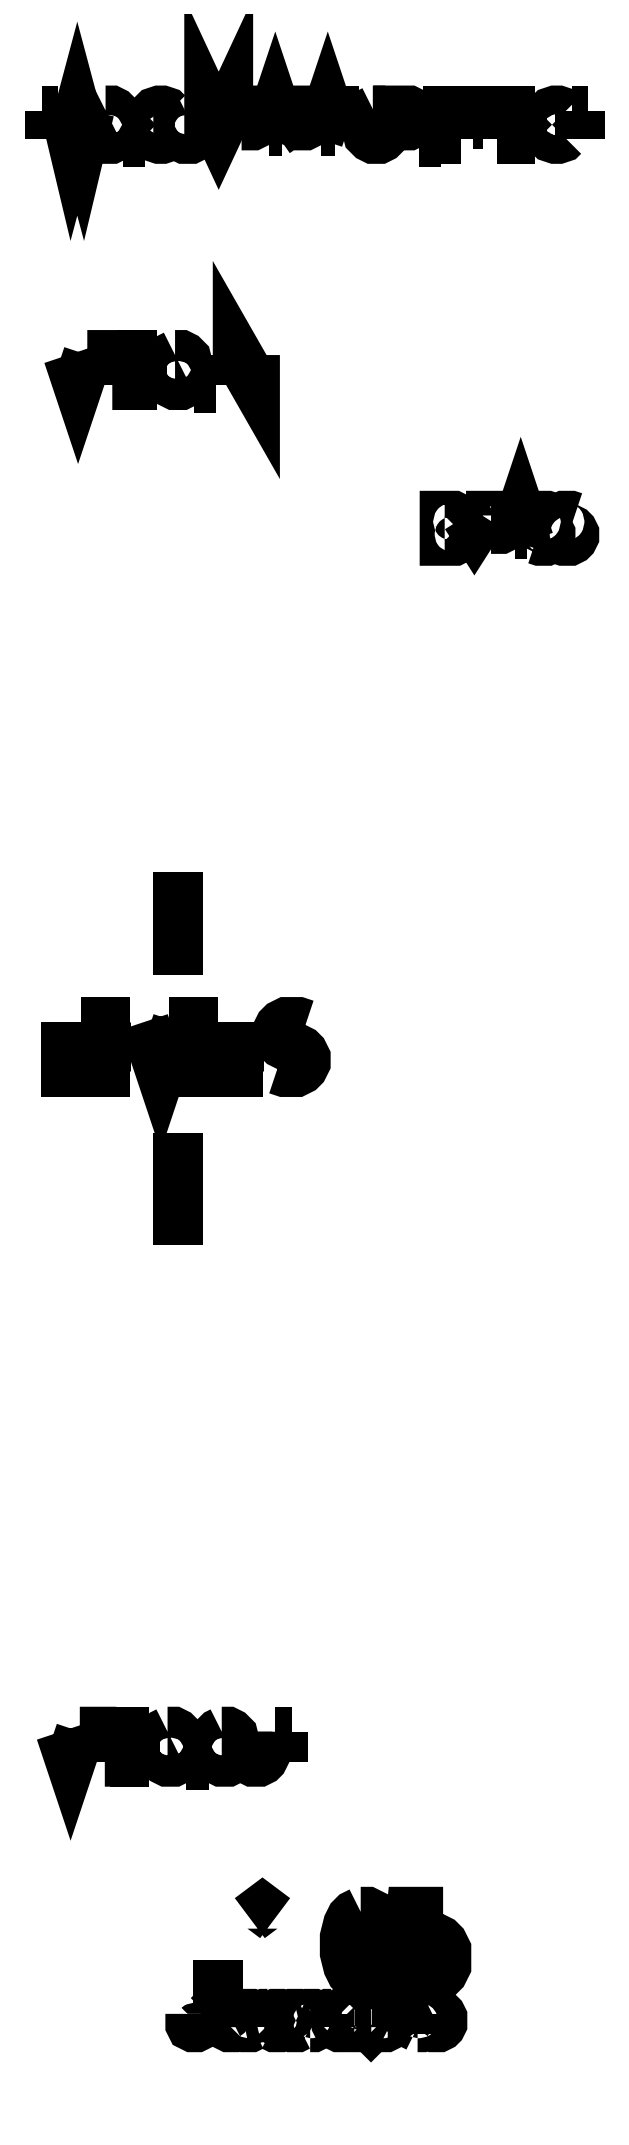
<metadata>
{"format":"dxf","ext":"dxf","renderer":"ezdxf+matplotlib","layout":"modelspace","background":"white","min_lineweight":24,"dpi":150}
</metadata>
<code>
0
SECTION
2
ENTITIES
0
LWPOLYLINE
8
0
90
2
70
0
10
0.8915
20
5.973
30
0
10
0.8915
20
5.303
30
0
0
LWPOLYLINE
8
0
90
2
70
0
10
0.8915
20
6.923
30
0
10
0.8915
20
7.543
30
0
0
LWPOLYLINE
8
0
90
3
70
0
10
0.3561
20
6.342
30
0
10
0.2132
20
6.342
30
0
10
0.2132
20
6.642
30
0
0
LWPOLYLINE
8
0
90
2
70
0
10
0.4561
20
6.499
30
0
10
0.5561
20
6.499
30
0
0
LWPOLYLINE
8
0
90
4
70
0
10
0.5989
20
6.342
30
0
10
0.4561
20
6.342
30
0
10
0.4561
20
6.642
30
0
10
0.5989
20
6.642
30
0
0
LWPOLYLINE
8
0
90
3
70
0
10
0.6846
20
6.642
30
0
10
0.7846
20
6.342
30
0
10
0.8846
20
6.642
30
0
0
LWPOLYLINE
8
0
90
2
70
0
10
0.9846
20
6.499
30
0
10
1.085
20
6.499
30
0
0
LWPOLYLINE
8
0
90
4
70
0
10
1.127
20
6.342
30
0
10
0.9846
20
6.342
30
0
10
0.9846
20
6.642
30
0
10
1.127
20
6.642
30
0
0
LWPOLYLINE
8
0
90
3
70
0
10
1.399
20
6.342
30
0
10
1.256
20
6.342
30
0
10
1.256
20
6.642
30
0
0
LWPOLYLINE
8
0
90
20
70
0
10
1.485
20
6.356
30
0
10
1.528
20
6.342
30
0
10
1.599
20
6.342
30
0
10
1.627
20
6.356
30
0
10
1.642
20
6.37
30
0
10
1.656
20
6.399
30
0
10
1.656
20
6.427
30
0
10
1.642
20
6.456
30
0
10
1.627
20
6.47
30
0
10
1.599
20
6.485
30
0
10
1.542
20
6.499
30
0
10
1.513
20
6.513
30
0
10
1.499
20
6.527
30
0
10
1.485
20
6.556
30
0
10
1.485
20
6.585
30
0
10
1.499
20
6.613
30
0
10
1.513
20
6.627
30
0
10
1.542
20
6.642
30
0
10
1.613
20
6.642
30
0
10
1.656
20
6.627
30
0
0
LWPOLYLINE
8
0
90
19
70
0
10
2.542
20
9.613
30
0
10
2.563
20
9.606
30
0
10
2.57
20
9.599
30
0
10
2.578
20
9.585
30
0
10
2.578
20
9.563
30
0
10
2.57
20
9.549
30
0
10
2.563
20
9.542
30
0
10
2.549
20
9.535
30
0
10
2.492
20
9.535
30
0
10
2.492
20
9.685
30
0
10
2.542
20
9.685
30
0
10
2.556
20
9.677
30
0
10
2.563
20
9.67
30
0
10
2.57
20
9.656
30
0
10
2.57
20
9.642
30
0
10
2.563
20
9.627
30
0
10
2.556
20
9.62
30
0
10
2.542
20
9.613
30
0
10
2.492
20
9.613
30
0
0
LWPOLYLINE
8
0
90
2
70
0
10
2.67
20
9.606
30
0
10
2.67
20
9.535
30
0
0
LWPOLYLINE
8
0
90
3
70
0
10
2.62
20
9.685
30
0
10
2.67
20
9.606
30
0
10
2.72
20
9.685
30
0
0
LWPOLYLINE
8
0
90
11
70
0
10
2.77
20
9.535
30
0
10
2.77
20
9.685
30
0
10
2.828
20
9.685
30
0
10
2.842
20
9.677
30
0
10
2.849
20
9.67
30
0
10
2.856
20
9.656
30
0
10
2.856
20
9.635
30
0
10
2.849
20
9.62
30
0
10
2.842
20
9.613
30
0
10
2.828
20
9.606
30
0
10
2.77
20
9.606
30
0
0
LWPOLYLINE
8
0
90
2
70
0
10
2.913
20
9.577
30
0
10
2.985
20
9.577
30
0
0
LWPOLYLINE
8
0
90
3
70
0
10
2.899
20
9.535
30
0
10
2.949
20
9.685
30
0
10
2.999
20
9.535
30
0
0
LWPOLYLINE
8
0
90
20
70
0
10
3.042
20
9.542
30
0
10
3.063
20
9.535
30
0
10
3.099
20
9.535
30
0
10
3.113
20
9.542
30
0
10
3.12
20
9.549
30
0
10
3.127
20
9.563
30
0
10
3.127
20
9.577
30
0
10
3.12
20
9.592
30
0
10
3.113
20
9.599
30
0
10
3.099
20
9.606
30
0
10
3.07
20
9.613
30
0
10
3.056
20
9.62
30
0
10
3.049
20
9.627
30
0
10
3.042
20
9.642
30
0
10
3.042
20
9.656
30
0
10
3.049
20
9.67
30
0
10
3.056
20
9.677
30
0
10
3.07
20
9.685
30
0
10
3.106
20
9.685
30
0
10
3.127
20
9.677
30
0
0
LWPOLYLINE
8
0
90
20
70
0
10
3.185
20
9.542
30
0
10
3.206
20
9.535
30
0
10
3.242
20
9.535
30
0
10
3.256
20
9.542
30
0
10
3.263
20
9.549
30
0
10
3.27
20
9.563
30
0
10
3.27
20
9.577
30
0
10
3.263
20
9.592
30
0
10
3.256
20
9.599
30
0
10
3.242
20
9.606
30
0
10
3.213
20
9.613
30
0
10
3.199
20
9.62
30
0
10
3.192
20
9.627
30
0
10
3.185
20
9.642
30
0
10
3.185
20
9.656
30
0
10
3.192
20
9.67
30
0
10
3.199
20
9.677
30
0
10
3.213
20
9.685
30
0
10
3.249
20
9.685
30
0
10
3.27
20
9.677
30
0
0
LWPOLYLINE
8
0
90
3
70
0
10
0.1832
20
2.376
30
0
10
0.2432
20
2.196
30
0
10
0.3032
20
2.376
30
0
0
LWPOLYLINE
8
0
90
2
70
0
10
0.3632
20
2.196
30
0
10
0.3632
20
2.376
30
0
0
LWPOLYLINE
8
0
90
12
70
1
10
0.4489
20
2.196
30
0
10
0.4489
20
2.376
30
0
10
0.4918
20
2.376
30
0
10
0.5175
20
2.367
30
0
10
0.5346
20
2.35
30
0
10
0.5432
20
2.333
30
0
10
0.5518
20
2.299
30
0
10
0.5518
20
2.273
30
0
10
0.5432
20
2.239
30
0
10
0.5346
20
2.222
30
0
10
0.5175
20
2.205
30
0
10
0.4918
20
2.196
30
0
0
LWPOLYLINE
8
0
90
2
70
0
10
0.6289
20
2.29
30
0
10
0.6889
20
2.29
30
0
0
LWPOLYLINE
8
0
90
4
70
0
10
0.7146
20
2.196
30
0
10
0.6289
20
2.196
30
0
10
0.6289
20
2.376
30
0
10
0.7146
20
2.376
30
0
0
LWPOLYLINE
8
0
90
16
70
1
10
0.8261
20
2.376
30
0
10
0.8604
20
2.376
30
0
10
0.8775
20
2.367
30
0
10
0.8946
20
2.35
30
0
10
0.9032
20
2.316
30
0
10
0.9032
20
2.256
30
0
10
0.8946
20
2.222
30
0
10
0.8775
20
2.205
30
0
10
0.8604
20
2.196
30
0
10
0.8261
20
2.196
30
0
10
0.8089
20
2.205
30
0
10
0.7918
20
2.222
30
0
10
0.7832
20
2.256
30
0
10
0.7832
20
2.316
30
0
10
0.7918
20
2.35
30
0
10
0.8089
20
2.367
30
0
0
LWPOLYLINE
8
0
90
2
70
0
10
0.9375
20
2.179
30
0
10
1.075
20
2.179
30
0
0
LWPOLYLINE
8
0
90
16
70
1
10
1.152
20
2.376
30
0
10
1.186
20
2.376
30
0
10
1.203
20
2.367
30
0
10
1.22
20
2.35
30
0
10
1.229
20
2.316
30
0
10
1.229
20
2.256
30
0
10
1.22
20
2.222
30
0
10
1.203
20
2.205
30
0
10
1.186
20
2.196
30
0
10
1.152
20
2.196
30
0
10
1.135
20
2.205
30
0
10
1.117
20
2.222
30
0
10
1.109
20
2.256
30
0
10
1.109
20
2.316
30
0
10
1.117
20
2.35
30
0
10
1.135
20
2.367
30
0
0
LWPOLYLINE
8
0
90
10
70
0
10
1.306
20
2.376
30
0
10
1.306
20
2.23
30
0
10
1.315
20
2.213
30
0
10
1.323
20
2.205
30
0
10
1.34
20
2.196
30
0
10
1.375
20
2.196
30
0
10
1.392
20
2.205
30
0
10
1.4
20
2.213
30
0
10
1.409
20
2.23
30
0
10
1.409
20
2.376
30
0
0
LWPOLYLINE
8
0
90
2
70
0
10
1.469
20
2.376
30
0
10
1.572
20
2.376
30
0
0
LWPOLYLINE
8
0
90
2
70
0
10
1.52
20
2.196
30
0
10
1.52
20
2.376
30
0
0
LWPOLYLINE
8
0
90
2
70
0
10
0.9775
20
0.8555
30
0
10
1.282
20
0.8555
30
0
0
LWPOLYLINE
8
0
90
3
70
0
10
1.32
20
1.255
30
0
10
1.397
20
1.313
30
0
10
1.473
20
1.255
30
0
0
LWPOLYLINE
8
0
90
20
70
1
10
1.987
20
1.294
30
0
10
2.025
20
1.294
30
0
10
2.063
20
1.275
30
0
10
2.082
20
1.255
30
0
10
2.101
20
1.217
30
0
10
2.12
20
1.141
30
0
10
2.12
20
1.046
30
0
10
2.101
20
0.9698
30
0
10
2.082
20
0.9317
30
0
10
2.063
20
0.9126
30
0
10
2.025
20
0.8936
30
0
10
1.987
20
0.8936
30
0
10
1.949
20
0.9126
30
0
10
1.93
20
0.9317
30
0
10
1.911
20
0.9698
30
0
10
1.892
20
1.046
30
0
10
1.892
20
1.141
30
0
10
1.911
20
1.217
30
0
10
1.93
20
1.255
30
0
10
1.949
20
1.275
30
0
0
LWPOLYLINE
8
0
90
16
70
0
10
2.482
20
1.294
30
0
10
2.292
20
1.294
30
0
10
2.273
20
1.103
30
0
10
2.292
20
1.122
30
0
10
2.33
20
1.141
30
0
10
2.425
20
1.141
30
0
10
2.463
20
1.122
30
0
10
2.482
20
1.103
30
0
10
2.501
20
1.065
30
0
10
2.501
20
0.9698
30
0
10
2.482
20
0.9317
30
0
10
2.463
20
0.9126
30
0
10
2.425
20
0.8936
30
0
10
2.33
20
0.8936
30
0
10
2.292
20
0.9126
30
0
10
2.273
20
0.9317
30
0
0
LWPOLYLINE
8
0
90
2
70
0
10
1.015
20
0.6803
30
0
10
1.015
20
0.6003
30
0
0
LWPOLYLINE
8
0
90
7
70
0
10
0.9632
20
0.6803
30
0
10
0.9632
20
0.6174
30
0
10
0.9689
20
0.606
30
0
10
0.9804
20
0.6003
30
0
10
0.9975
20
0.6003
30
0
10
1.009
20
0.606
30
0
10
1.015
20
0.6117
30
0
0
LWPOLYLINE
8
0
90
2
70
0
10
1.072
20
0.6803
30
0
10
1.072
20
0.6003
30
0
0
LWPOLYLINE
8
0
90
7
70
0
10
1.072
20
0.6688
30
0
10
1.077
20
0.6745
30
0
10
1.089
20
0.6803
30
0
10
1.106
20
0.6803
30
0
10
1.117
20
0.6745
30
0
10
1.123
20
0.6631
30
0
10
1.123
20
0.6003
30
0
0
LWPOLYLINE
8
0
90
2
70
0
10
1.232
20
0.6003
30
0
10
1.232
20
0.7203
30
0
0
LWPOLYLINE
8
0
90
12
70
0
10
1.232
20
0.606
30
0
10
1.22
20
0.6003
30
0
10
1.198
20
0.6003
30
0
10
1.186
20
0.606
30
0
10
1.18
20
0.6117
30
0
10
1.175
20
0.6231
30
0
10
1.175
20
0.6574
30
0
10
1.18
20
0.6688
30
0
10
1.186
20
0.6745
30
0
10
1.198
20
0.6803
30
0
10
1.22
20
0.6803
30
0
10
1.232
20
0.6745
30
0
0
LWPOLYLINE
8
0
90
13
70
0
10
1.335
20
0.606
30
0
10
1.323
20
0.6003
30
0
10
1.3
20
0.6003
30
0
10
1.289
20
0.606
30
0
10
1.283
20
0.6174
30
0
10
1.283
20
0.6631
30
0
10
1.289
20
0.6745
30
0
10
1.3
20
0.6803
30
0
10
1.323
20
0.6803
30
0
10
1.335
20
0.6745
30
0
10
1.34
20
0.6631
30
0
10
1.34
20
0.6517
30
0
10
1.283
20
0.6403
30
0
0
LWPOLYLINE
8
0
90
2
70
0
10
1.392
20
0.6003
30
0
10
1.392
20
0.6803
30
0
0
LWPOLYLINE
8
0
90
5
70
0
10
1.392
20
0.6574
30
0
10
1.397
20
0.6688
30
0
10
1.403
20
0.6745
30
0
10
1.415
20
0.6803
30
0
10
1.426
20
0.6803
30
0
0
LWPOLYLINE
8
0
90
16
70
0
10
1.46
20
0.606
30
0
10
1.472
20
0.6003
30
0
10
1.495
20
0.6003
30
0
10
1.506
20
0.606
30
0
10
1.512
20
0.6174
30
0
10
1.512
20
0.6231
30
0
10
1.506
20
0.6345
30
0
10
1.495
20
0.6403
30
0
10
1.478
20
0.6403
30
0
10
1.466
20
0.646
30
0
10
1.46
20
0.6574
30
0
10
1.46
20
0.6631
30
0
10
1.466
20
0.6745
30
0
10
1.478
20
0.6803
30
0
10
1.495
20
0.6803
30
0
10
1.506
20
0.6745
30
0
0
LWPOLYLINE
8
0
90
12
70
0
10
1.615
20
0.606
30
0
10
1.603
20
0.6003
30
0
10
1.58
20
0.6003
30
0
10
1.569
20
0.606
30
0
10
1.563
20
0.6117
30
0
10
1.558
20
0.6231
30
0
10
1.558
20
0.6574
30
0
10
1.563
20
0.6688
30
0
10
1.569
20
0.6745
30
0
10
1.58
20
0.6803
30
0
10
1.603
20
0.6803
30
0
10
1.615
20
0.6745
30
0
0
LWPOLYLINE
8
0
90
16
70
1
10
1.683
20
0.6003
30
0
10
1.672
20
0.606
30
0
10
1.666
20
0.6117
30
0
10
1.66
20
0.6231
30
0
10
1.66
20
0.6574
30
0
10
1.666
20
0.6688
30
0
10
1.672
20
0.6745
30
0
10
1.683
20
0.6803
30
0
10
1.7
20
0.6803
30
0
10
1.712
20
0.6745
30
0
10
1.718
20
0.6688
30
0
10
1.723
20
0.6574
30
0
10
1.723
20
0.6231
30
0
10
1.718
20
0.6117
30
0
10
1.712
20
0.606
30
0
10
1.7
20
0.6003
30
0
0
LWPOLYLINE
8
0
90
2
70
0
10
1.775
20
0.6003
30
0
10
1.775
20
0.6803
30
0
0
LWPOLYLINE
8
0
90
5
70
0
10
1.775
20
0.6574
30
0
10
1.78
20
0.6688
30
0
10
1.786
20
0.6745
30
0
10
1.798
20
0.6803
30
0
10
1.809
20
0.6803
30
0
0
LWPOLYLINE
8
0
90
13
70
0
10
1.895
20
0.606
30
0
10
1.883
20
0.6003
30
0
10
1.86
20
0.6003
30
0
10
1.849
20
0.606
30
0
10
1.843
20
0.6174
30
0
10
1.843
20
0.6631
30
0
10
1.849
20
0.6745
30
0
10
1.86
20
0.6803
30
0
10
1.883
20
0.6803
30
0
10
1.895
20
0.6745
30
0
10
1.9
20
0.6631
30
0
10
1.9
20
0.6517
30
0
10
1.843
20
0.6403
30
0
0
LWPOLYLINE
8
0
90
16
70
0
10
1.946
20
0.606
30
0
10
1.958
20
0.6003
30
0
10
1.98
20
0.6003
30
0
10
1.992
20
0.606
30
0
10
1.998
20
0.6174
30
0
10
1.998
20
0.6231
30
0
10
1.992
20
0.6345
30
0
10
1.98
20
0.6403
30
0
10
1.963
20
0.6403
30
0
10
1.952
20
0.646
30
0
10
1.946
20
0.6574
30
0
10
1.946
20
0.6631
30
0
10
1.952
20
0.6745
30
0
10
1.963
20
0.6803
30
0
10
1.98
20
0.6803
30
0
10
1.992
20
0.6745
30
0
0
LWPOLYLINE
8
0
90
6
70
0
10
2.049
20
0.6117
30
0
10
2.055
20
0.606
30
0
10
2.049
20
0.6003
30
0
10
2.043
20
0.606
30
0
10
2.049
20
0.6117
30
0
10
2.049
20
0.6003
30
0
0
LWPOLYLINE
8
0
90
16
70
0
10
2.1
20
0.606
30
0
10
2.112
20
0.6003
30
0
10
2.135
20
0.6003
30
0
10
2.146
20
0.606
30
0
10
2.152
20
0.6174
30
0
10
2.152
20
0.6231
30
0
10
2.146
20
0.6345
30
0
10
2.135
20
0.6403
30
0
10
2.118
20
0.6403
30
0
10
2.106
20
0.646
30
0
10
2.1
20
0.6574
30
0
10
2.1
20
0.6631
30
0
10
2.106
20
0.6745
30
0
10
2.118
20
0.6803
30
0
10
2.135
20
0.6803
30
0
10
2.146
20
0.6745
30
0
0
LWPOLYLINE
8
0
90
2
70
0
10
2.203
20
0.6003
30
0
10
2.203
20
0.7203
30
0
0
LWPOLYLINE
8
0
90
7
70
0
10
2.255
20
0.6003
30
0
10
2.255
20
0.6631
30
0
10
2.249
20
0.6745
30
0
10
2.237
20
0.6803
30
0
10
2.22
20
0.6803
30
0
10
2.209
20
0.6745
30
0
10
2.203
20
0.6688
30
0
0
LWPOLYLINE
8
0
90
16
70
1
10
2.329
20
0.6003
30
0
10
2.317
20
0.606
30
0
10
2.312
20
0.6117
30
0
10
2.306
20
0.6231
30
0
10
2.306
20
0.6574
30
0
10
2.312
20
0.6688
30
0
10
2.317
20
0.6745
30
0
10
2.329
20
0.6803
30
0
10
2.346
20
0.6803
30
0
10
2.357
20
0.6745
30
0
10
2.363
20
0.6688
30
0
10
2.369
20
0.6574
30
0
10
2.369
20
0.6231
30
0
10
2.363
20
0.6117
30
0
10
2.357
20
0.606
30
0
10
2.346
20
0.6003
30
0
0
LWPOLYLINE
8
0
90
2
70
0
10
2.42
20
0.6803
30
0
10
2.42
20
0.5603
30
0
0
LWPOLYLINE
8
0
90
12
70
0
10
2.42
20
0.6745
30
0
10
2.432
20
0.6803
30
0
10
2.455
20
0.6803
30
0
10
2.466
20
0.6745
30
0
10
2.472
20
0.6688
30
0
10
2.478
20
0.6574
30
0
10
2.478
20
0.6231
30
0
10
2.472
20
0.6117
30
0
10
2.466
20
0.606
30
0
10
2.455
20
0.6003
30
0
10
2.432
20
0.6003
30
0
10
2.42
20
0.606
30
0
0
LWPOLYLINE
8
0
90
3
70
0
10
0.2282
20
10.65
30
0
10
0.2882
20
10.47
30
0
10
0.3482
20
10.65
30
0
0
LWPOLYLINE
8
0
90
2
70
0
10
0.4082
20
10.47
30
0
10
0.4082
20
10.65
30
0
0
LWPOLYLINE
8
0
90
12
70
1
10
0.4939
20
10.47
30
0
10
0.4939
20
10.65
30
0
10
0.5368
20
10.65
30
0
10
0.5625
20
10.64
30
0
10
0.5796
20
10.63
30
0
10
0.5882
20
10.61
30
0
10
0.5968
20
10.57
30
0
10
0.5968
20
10.55
30
0
10
0.5882
20
10.51
30
0
10
0.5796
20
10.5
30
0
10
0.5625
20
10.48
30
0
10
0.5368
20
10.47
30
0
0
LWPOLYLINE
8
0
90
2
70
0
10
0.6739
20
10.57
30
0
10
0.7339
20
10.57
30
0
0
LWPOLYLINE
8
0
90
4
70
0
10
0.7596
20
10.47
30
0
10
0.6739
20
10.47
30
0
10
0.6739
20
10.65
30
0
10
0.7596
20
10.65
30
0
0
LWPOLYLINE
8
0
90
16
70
1
10
0.8711
20
10.65
30
0
10
0.9054
20
10.65
30
0
10
0.9225
20
10.64
30
0
10
0.9396
20
10.63
30
0
10
0.9482
20
10.59
30
0
10
0.9482
20
10.53
30
0
10
0.9396
20
10.5
30
0
10
0.9225
20
10.48
30
0
10
0.9054
20
10.47
30
0
10
0.8711
20
10.47
30
0
10
0.8539
20
10.48
30
0
10
0.8368
20
10.5
30
0
10
0.8282
20
10.53
30
0
10
0.8282
20
10.59
30
0
10
0.8368
20
10.63
30
0
10
0.8539
20
10.64
30
0
0
LWPOLYLINE
8
0
90
2
70
0
10
0.9825
20
10.45
30
0
10
1.12
20
10.45
30
0
0
LWPOLYLINE
8
0
90
2
70
0
10
1.163
20
10.47
30
0
10
1.163
20
10.65
30
0
0
LWPOLYLINE
8
0
90
4
70
0
10
1.248
20
10.47
30
0
10
1.248
20
10.65
30
0
10
1.351
20
10.47
30
0
10
1.351
20
10.65
30
0
0
LWPOLYLINE
8
0
90
2
70
0
10
0.07299
20
12.12
30
0
10
0.1701
20
12.12
30
0
0
LWPOLYLINE
8
0
90
2
70
0
10
0.1216
20
11.95
30
0
10
0.1216
20
12.12
30
0
0
LWPOLYLINE
8
0
90
5
70
0
10
0.2106
20
12.12
30
0
10
0.2511
20
11.95
30
0
10
0.2835
20
12.07
30
0
10
0.3158
20
11.95
30
0
10
0.3563
20
12.12
30
0
0
LWPOLYLINE
8
0
90
16
70
1
10
0.4535
20
12.12
30
0
10
0.4858
20
12.12
30
0
10
0.502
20
12.11
30
0
10
0.5182
20
12.1
30
0
10
0.5263
20
12.06
30
0
10
0.5263
20
12.01
30
0
10
0.5182
20
11.97
30
0
10
0.502
20
11.96
30
0
10
0.4858
20
11.95
30
0
10
0.4535
20
11.95
30
0
10
0.4373
20
11.96
30
0
10
0.4211
20
11.97
30
0
10
0.413
20
12.01
30
0
10
0.413
20
12.06
30
0
10
0.4211
20
12.1
30
0
10
0.4373
20
12.11
30
0
0
LWPOLYLINE
8
0
90
2
70
0
10
0.5587
20
11.93
30
0
10
0.6882
20
11.93
30
0
0
LWPOLYLINE
8
0
90
16
70
0
10
0.8258
20
11.97
30
0
10
0.8177
20
11.96
30
0
10
0.7935
20
11.95
30
0
10
0.7773
20
11.95
30
0
10
0.753
20
11.96
30
0
10
0.7368
20
11.97
30
0
10
0.7287
20
11.99
30
0
10
0.7206
20
12.02
30
0
10
0.7206
20
12.05
30
0
10
0.7287
20
12.08
30
0
10
0.7368
20
12.1
30
0
10
0.753
20
12.11
30
0
10
0.7773
20
12.12
30
0
10
0.7935
20
12.12
30
0
10
0.8177
20
12.11
30
0
10
0.8258
20
12.1
30
0
0
LWPOLYLINE
8
0
90
16
70
1
10
0.9311
20
12.12
30
0
10
0.9635
20
12.12
30
0
10
0.9797
20
12.11
30
0
10
0.9958
20
12.1
30
0
10
1.004
20
12.06
30
0
10
1.004
20
12.01
30
0
10
0.9958
20
11.97
30
0
10
0.9797
20
11.96
30
0
10
0.9635
20
11.95
30
0
10
0.9311
20
11.95
30
0
10
0.9149
20
11.96
30
0
10
0.8987
20
11.97
30
0
10
0.8906
20
12.01
30
0
10
0.8906
20
12.06
30
0
10
0.8987
20
12.1
30
0
10
0.9149
20
12.11
30
0
0
LWPOLYLINE
8
0
90
5
70
0
10
1.077
20
11.95
30
0
10
1.077
20
12.12
30
0
10
1.133
20
12
30
0
10
1.19
20
12.12
30
0
10
1.19
20
11.95
30
0
0
LWPOLYLINE
8
0
90
11
70
0
10
1.271
20
11.95
30
0
10
1.271
20
12.12
30
0
10
1.336
20
12.12
30
0
10
1.352
20
12.11
30
0
10
1.36
20
12.1
30
0
10
1.368
20
12.09
30
0
10
1.368
20
12.06
30
0
10
1.36
20
12.05
30
0
10
1.352
20
12.04
30
0
10
1.336
20
12.03
30
0
10
1.271
20
12.03
30
0
0
LWPOLYLINE
8
0
90
2
70
0
10
1.433
20
12
30
0
10
1.514
20
12
30
0
0
LWPOLYLINE
8
0
90
3
70
0
10
1.417
20
11.95
30
0
10
1.473
20
12.12
30
0
10
1.53
20
11.95
30
0
0
LWPOLYLINE
8
0
90
2
70
0
10
1.684
20
11.95
30
0
10
1.627
20
12.03
30
0
0
LWPOLYLINE
8
0
90
11
70
0
10
1.587
20
11.95
30
0
10
1.587
20
12.12
30
0
10
1.652
20
12.12
30
0
10
1.668
20
12.11
30
0
10
1.676
20
12.1
30
0
10
1.684
20
12.09
30
0
10
1.684
20
12.06
30
0
10
1.676
20
12.05
30
0
10
1.668
20
12.04
30
0
10
1.652
20
12.03
30
0
10
1.587
20
12.03
30
0
0
LWPOLYLINE
8
0
90
2
70
0
10
1.749
20
12
30
0
10
1.83
20
12
30
0
0
LWPOLYLINE
8
0
90
3
70
0
10
1.733
20
11.95
30
0
10
1.789
20
12.12
30
0
10
1.846
20
11.95
30
0
0
LWPOLYLINE
8
0
90
2
70
0
10
1.878
20
12.12
30
0
10
1.975
20
12.12
30
0
0
LWPOLYLINE
8
0
90
2
70
0
10
1.927
20
11.95
30
0
10
1.927
20
12.12
30
0
0
LWPOLYLINE
8
0
90
16
70
1
10
2.064
20
12.12
30
0
10
2.097
20
12.12
30
0
10
2.113
20
12.11
30
0
10
2.129
20
12.1
30
0
10
2.137
20
12.06
30
0
10
2.137
20
12.01
30
0
10
2.129
20
11.97
30
0
10
2.113
20
11.96
30
0
10
2.097
20
11.95
30
0
10
2.064
20
11.95
30
0
10
2.048
20
11.96
30
0
10
2.032
20
11.97
30
0
10
2.024
20
12.01
30
0
10
2.024
20
12.06
30
0
10
2.032
20
12.1
30
0
10
2.048
20
12.11
30
0
0
LWPOLYLINE
8
0
90
2
70
0
10
2.307
20
11.95
30
0
10
2.251
20
12.03
30
0
0
LWPOLYLINE
8
0
90
11
70
0
10
2.21
20
11.95
30
0
10
2.21
20
12.12
30
0
10
2.275
20
12.12
30
0
10
2.291
20
12.11
30
0
10
2.299
20
12.1
30
0
10
2.307
20
12.09
30
0
10
2.307
20
12.06
30
0
10
2.299
20
12.05
30
0
10
2.291
20
12.04
30
0
10
2.275
20
12.03
30
0
10
2.21
20
12.03
30
0
0
LWPOLYLINE
8
0
90
2
70
0
10
2.34
20
11.93
30
0
10
2.469
20
11.93
30
0
0
LWPOLYLINE
8
0
90
2
70
0
10
2.51
20
12.04
30
0
10
2.566
20
12.04
30
0
0
LWPOLYLINE
8
0
90
4
70
0
10
2.591
20
11.95
30
0
10
2.51
20
11.95
30
0
10
2.51
20
12.12
30
0
10
2.591
20
12.12
30
0
0
LWPOLYLINE
8
0
90
2
70
0
10
2.72
20
12.04
30
0
10
2.663
20
12.04
30
0
0
LWPOLYLINE
8
0
90
3
70
0
10
2.663
20
11.95
30
0
10
2.663
20
12.12
30
0
10
2.744
20
12.12
30
0
0
LWPOLYLINE
8
0
90
2
70
0
10
2.866
20
12.04
30
0
10
2.809
20
12.04
30
0
0
LWPOLYLINE
8
0
90
3
70
0
10
2.809
20
11.95
30
0
10
2.809
20
12.12
30
0
10
2.89
20
12.12
30
0
0
LWPOLYLINE
8
0
90
2
70
0
10
2.955
20
12.04
30
0
10
3.012
20
12.04
30
0
0
LWPOLYLINE
8
0
90
4
70
0
10
3.036
20
11.95
30
0
10
2.955
20
11.95
30
0
10
2.955
20
12.12
30
0
10
3.036
20
12.12
30
0
0
LWPOLYLINE
8
0
90
16
70
0
10
3.206
20
11.97
30
0
10
3.198
20
11.96
30
0
10
3.173
20
11.95
30
0
10
3.157
20
11.95
30
0
10
3.133
20
11.96
30
0
10
3.117
20
11.97
30
0
10
3.109
20
11.99
30
0
10
3.101
20
12.02
30
0
10
3.101
20
12.05
30
0
10
3.109
20
12.08
30
0
10
3.117
20
12.1
30
0
10
3.133
20
12.11
30
0
10
3.157
20
12.12
30
0
10
3.173
20
12.12
30
0
10
3.198
20
12.11
30
0
10
3.206
20
12.1
30
0
0
LWPOLYLINE
8
0
90
2
70
0
10
3.254
20
12.12
30
0
10
3.352
20
12.12
30
0
0
LWPOLYLINE
8
0
90
2
70
0
10
3.303
20
11.95
30
0
10
3.303
20
12.12
30
0
0
ENDSEC
0
EOF

</code>
